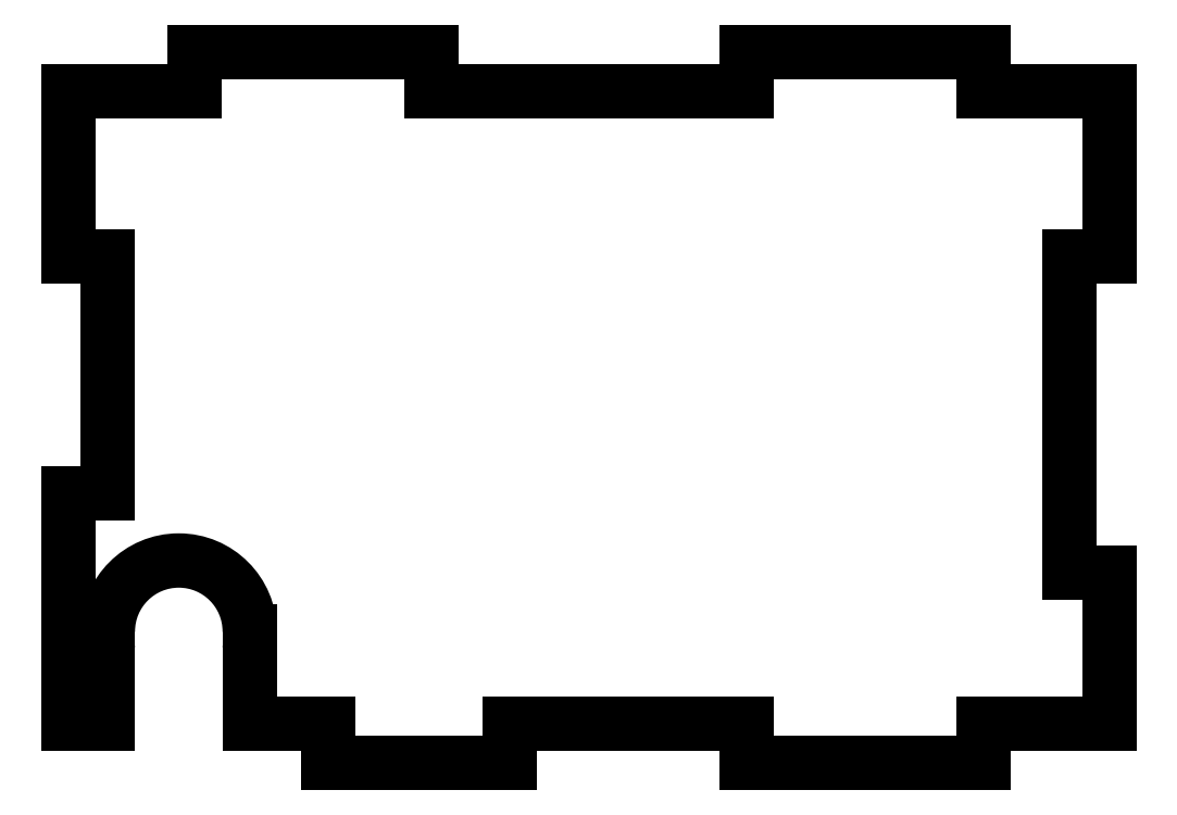
<metadata>
{"format":"dxf","ext":"dxf","renderer":"ezdxf+matplotlib","layout":"modelspace","background":"white","min_lineweight":24,"dpi":150}
</metadata>
<code>
0
SECTION
2
ENTITIES
0
LINE
8
0
10
-30.5
20
-0.8308
30
1.228e-05
11
-30.5
21
0.035
31
1.228e-05
0
ARC
8
0
10
-26
20
0.035
30
1.228e-05
40
4.498
210
9.873e-16
220
0
230
1
50
0
51
180
0
LINE
8
0
10
-21.5
20
0.035
30
1.228e-05
11
-21.5
21
-0.8308
31
1.228e-05
0
ARC
8
0
10
-26
20
-0.965
30
1.228e-05
40
4.5
210
2.961e-15
220
0
230
1
50
0
51
1.708
0
LINE
8
0
10
-21.5
20
-0.965
30
1.228e-05
11
-21.5
21
-5.815
31
1.228e-05
0
LINE
8
0
10
-21.5
20
-5.815
30
1.228e-05
11
-16.5
21
-5.815
31
1.228e-05
0
LINE
8
0
10
-16.5
20
-5.815
30
1.228e-05
11
-16.5
21
-8.315
31
1.228e-05
0
LINE
8
0
10
-16.5
20
-8.315
30
1.228e-05
11
-5.002
21
-8.315
31
1.228e-05
0
LINE
8
0
10
-5.002
20
-8.315
30
1.228e-05
11
-5.002
21
-5.815
31
1.228e-05
0
LINE
8
0
10
-5.002
20
-5.815
30
1.228e-05
11
9.998
21
-5.815
31
1.228e-05
0
LINE
8
0
10
9.998
20
-5.815
30
1.228e-05
11
9.998
21
-8.315
31
1.228e-05
0
LINE
8
0
10
9.998
20
-8.315
30
1.228e-05
11
25
21
-8.315
31
1.228e-05
0
LINE
8
0
10
25
20
-8.315
30
1.228e-05
11
25
21
-5.815
31
1.228e-05
0
LINE
8
0
10
25
20
-5.815
30
1.228e-05
11
33
21
-5.815
31
1.228e-05
0
LINE
8
0
10
33
20
-5.815
30
1.228e-05
11
33
21
3.785
31
1.228e-05
0
LINE
8
0
10
33
20
3.785
30
1.228e-05
11
30.5
21
3.785
31
1.228e-05
0
LINE
8
0
10
30.5
20
3.785
30
1.228e-05
11
30.5
21
23.78
31
1.228e-05
0
LINE
8
0
10
30.5
20
23.78
30
1.228e-05
11
33
21
23.78
31
1.228e-05
0
LINE
8
0
10
33
20
23.78
30
1.228e-05
11
33
21
34.28
31
1.228e-05
0
LINE
8
0
10
33
20
34.28
30
1.228e-05
11
25
21
34.28
31
1.228e-05
0
LINE
8
0
10
25
20
34.28
30
1.228e-05
11
25
21
36.78
31
1.228e-05
0
LINE
8
0
10
25
20
36.78
30
1.228e-05
11
9.998
21
36.78
31
1.228e-05
0
LINE
8
0
10
9.998
20
36.78
30
1.228e-05
11
9.998
21
34.28
31
1.228e-05
0
LINE
8
0
10
9.998
20
34.28
30
1.228e-05
11
-10
21
34.28
31
1.228e-05
0
LINE
8
0
10
-10
20
34.28
30
1.228e-05
11
-10
21
36.78
31
1.228e-05
0
LINE
8
0
10
-10
20
36.78
30
1.228e-05
11
-25
21
36.78
31
1.228e-05
0
LINE
8
0
10
-25
20
36.78
30
1.228e-05
11
-25
21
34.28
31
1.228e-05
0
LINE
8
0
10
-25
20
34.28
30
1.228e-05
11
-33
21
34.28
31
1.228e-05
0
LINE
8
0
10
-33
20
34.28
30
1.228e-05
11
-33
21
23.78
31
1.228e-05
0
LINE
8
0
10
-33
20
23.78
30
1.228e-05
11
-30.5
21
23.78
31
1.228e-05
0
LINE
8
0
10
-30.5
20
23.78
30
1.228e-05
11
-30.5
21
8.785
31
1.228e-05
0
LINE
8
0
10
-30.5
20
8.785
30
1.228e-05
11
-33
21
8.785
31
1.228e-05
0
LINE
8
0
10
-33
20
8.785
30
1.228e-05
11
-33
21
-5.815
31
1.228e-05
0
LINE
8
0
10
-33
20
-5.815
30
1.228e-05
11
-30.5
21
-5.815
31
1.228e-05
0
LINE
8
0
10
-30.5
20
-5.815
30
1.228e-05
11
-30.5
21
-0.965
31
1.228e-05
0
ARC
8
0
10
-26
20
-0.965
30
1.228e-05
40
4.5
210
0
220
0
230
1
50
178.3
51
180
0
ENDSEC
0
EOF

</code>
